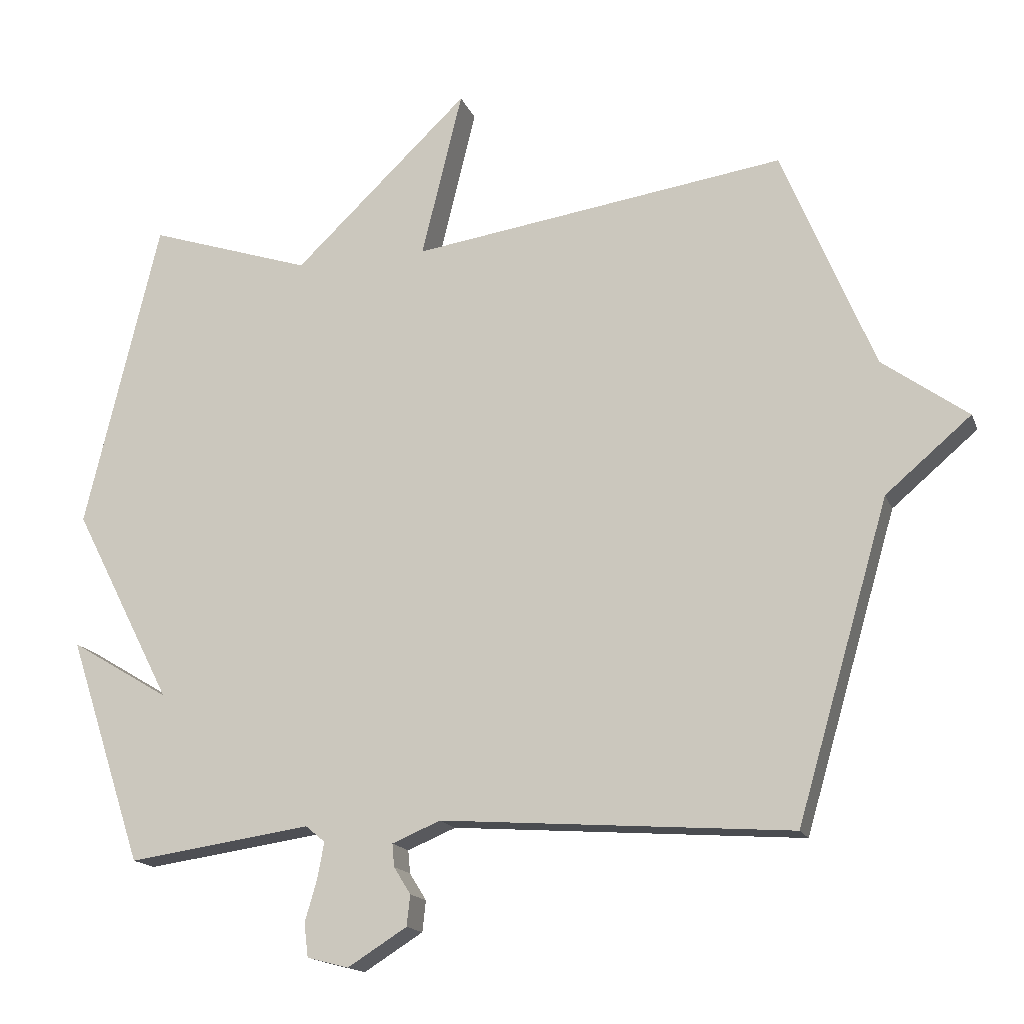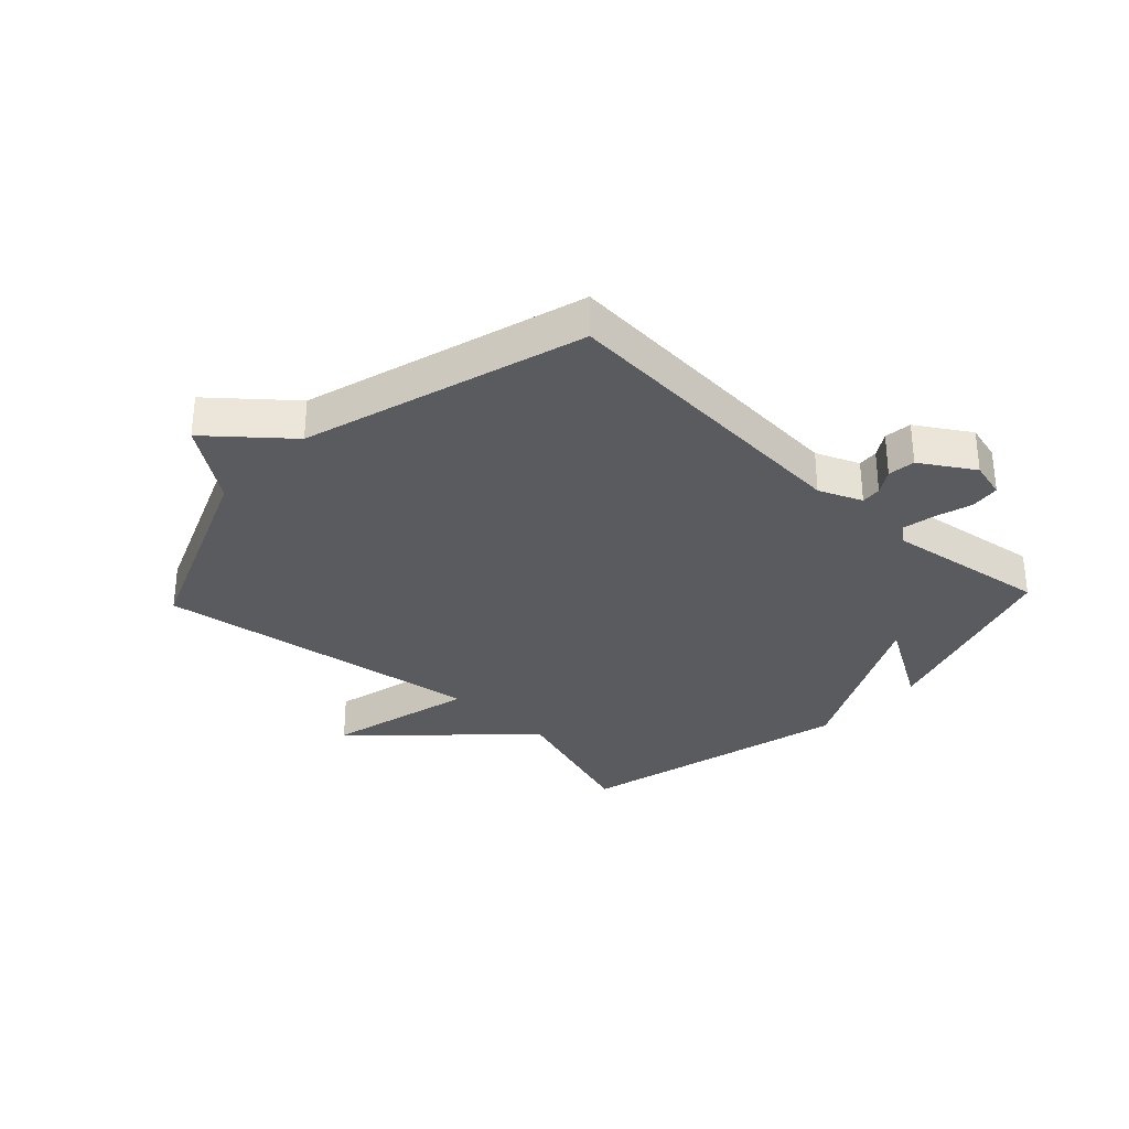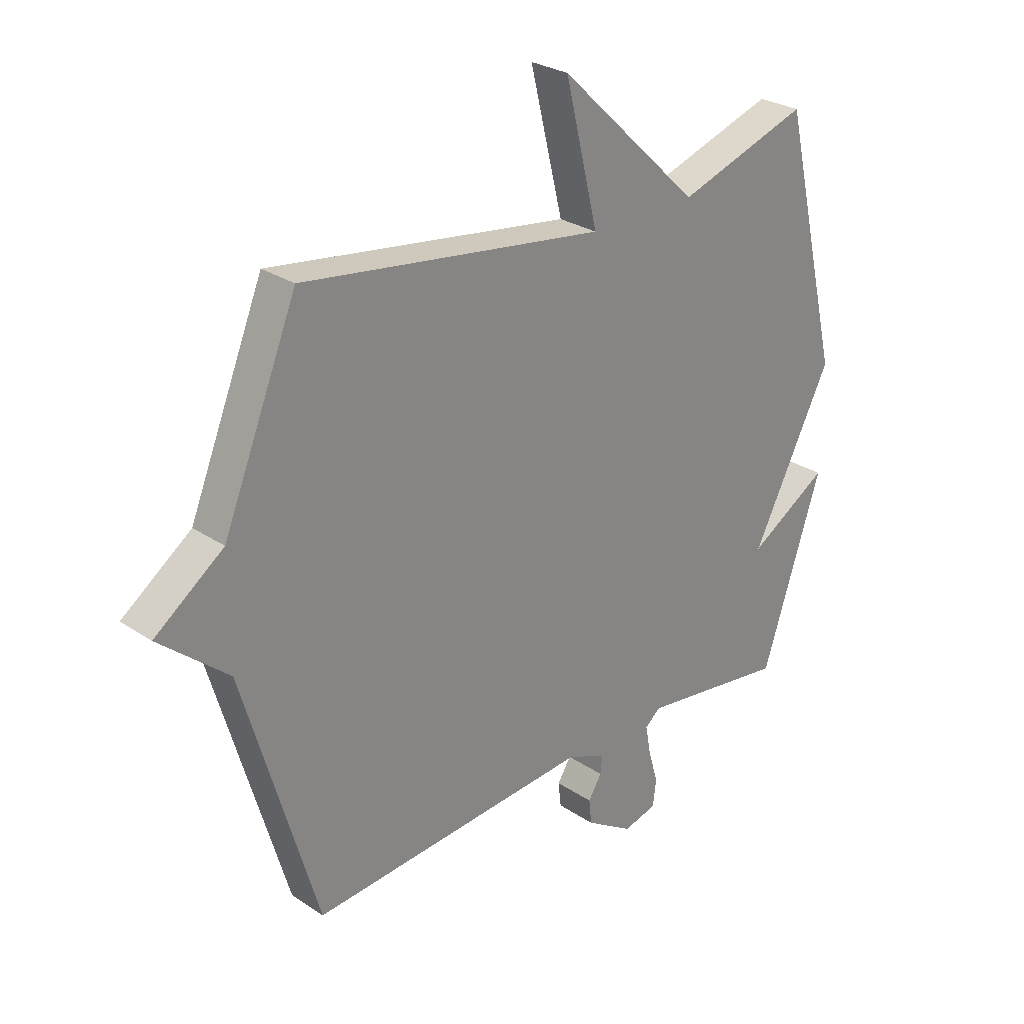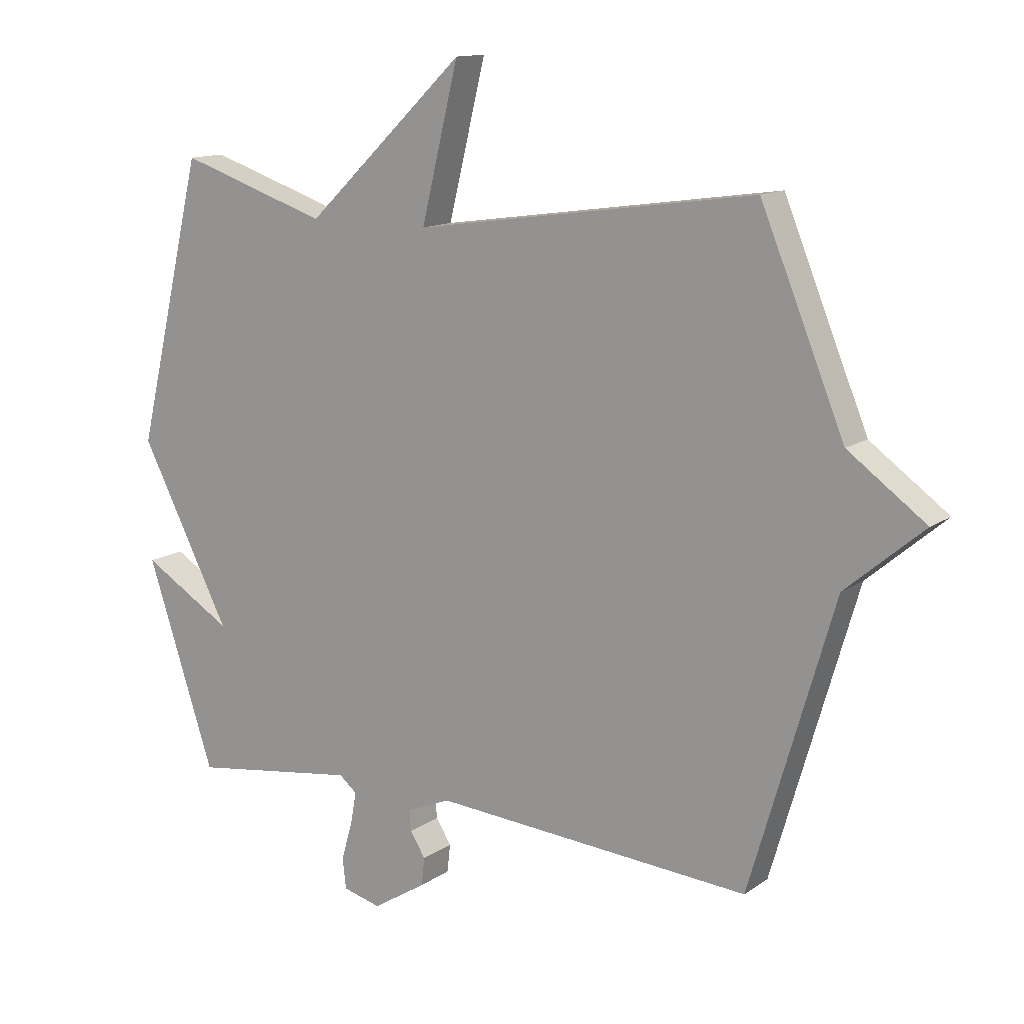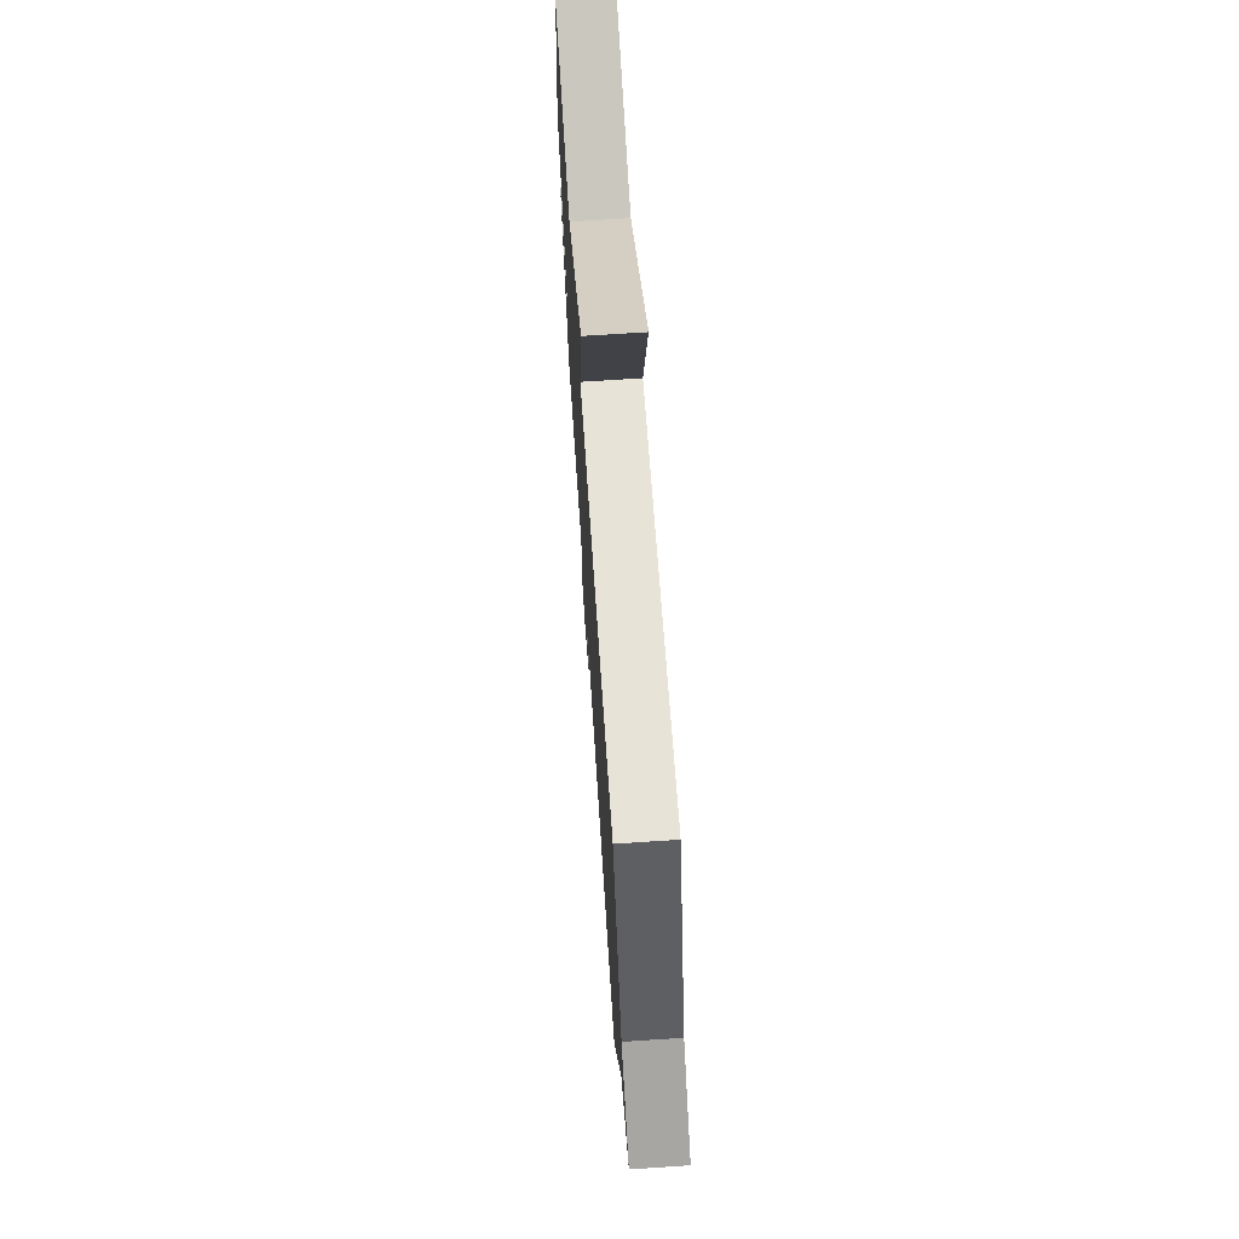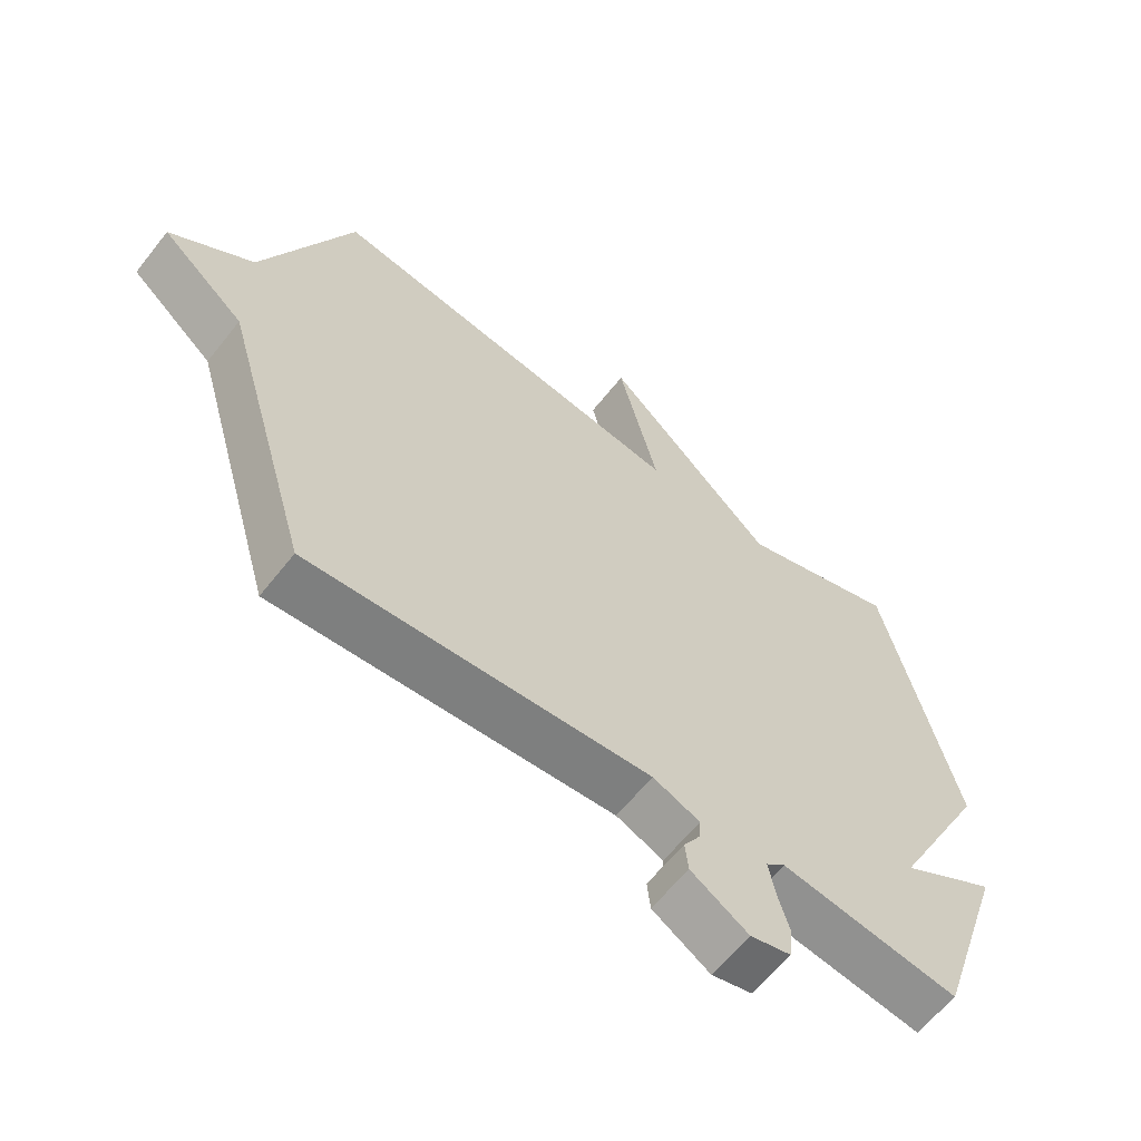
<metadata>
{"format":"obj","ext":"obj","renderer":"f3d","projection":"perspective","resolution":1024,"background":"white","views":[{"elev":-16.1,"azim":16.8,"up":"+Z"},{"elev":-32.0,"azim":136.7,"up":"+Y"},{"elev":27.6,"azim":135.6,"up":"+Z"},{"elev":13.2,"azim":33.7,"up":"+Z"},{"elev":70.2,"azim":86.2,"up":"+Z"},{"elev":-61.9,"azim":141.8,"up":"+Z"}]}
</metadata>
<code>
v 0.5 0.07 0.5
v 0.637 0.07 0.169
v 0.764 0.07 0.077
v 0.637 0.07 -0.031
v 0.5 0.07 -0.5
v -0.021 0.07 -0.462
v -0.093 0.07 -0.492
v -0.09 0.07 -0.526
v -0.065 0.07 -0.566
v -0.07 0.07 -0.612
v -0.158 0.07 -0.667
v -0.22 0.07 -0.651
v -0.226 0.07 -0.601
v -0.208 0.07 -0.539
v -0.198 0.07 -0.485
v -0.227 0.07 -0.461
v -0.5 0.07 -0.5
v -0.611 0.07 -0.163
v -0.463 0.07 -0.252
v -0.611 0.07 0.037
v -0.5 0.07 0.5
v -0.257 0.07 0.42
v 0.004 0.07 0.669
v -0.057 0.07 0.42
v 0.5 0 0.5
v 0.637 0 0.169
v 0.764 0 0.077
v 0.637 0 -0.031
v 0.5 0 -0.5
v -0.021 0 -0.462
v -0.093 0 -0.492
v -0.09 0 -0.526
v -0.065 0 -0.566
v -0.07 0 -0.612
v -0.158 0 -0.667
v -0.22 0 -0.651
v -0.226 0 -0.601
v -0.208 0 -0.539
v -0.198 0 -0.485
v -0.227 0 -0.461
v -0.5 0 -0.5
v -0.611 0 -0.163
v -0.463 0 -0.252
v -0.611 0 0.037
v -0.5 0 0.5
v -0.257 0 0.42
v 0.004 0 0.669
v -0.057 0 0.42
f 22 23 24
f 19 20 21 22
f 19 22 24
f 16 17 18 19
f 24 1 2
f 19 24 2
f 16 19 2
f 15 16 2
f 12 13 14
f 11 12 14
f 10 11 14
f 9 10 14
f 8 9 14
f 7 8 14 15
f 2 3 4
f 15 2 4
f 7 15 4
f 6 7 4
f 4 5 6
f 48 47 46
f 46 45 44 43
f 48 46 43
f 43 42 41 40
f 26 25 48
f 26 48 43
f 26 43 40
f 26 40 39
f 38 37 36
f 38 36 35
f 38 35 34
f 38 34 33
f 38 33 32
f 39 38 32 31
f 28 27 26
f 28 26 39
f 28 39 31
f 28 31 30
f 30 29 28
f 1 25 26 2
f 2 26 27 3
f 3 27 28 4
f 4 28 29 5
f 5 29 30 6
f 6 30 31 7
f 7 31 32 8
f 8 32 33 9
f 9 33 34 10
f 10 34 35 11
f 11 35 36 12
f 12 36 37 13
f 13 37 38 14
f 14 38 39 15
f 15 39 40 16
f 16 40 41 17
f 17 41 42 18
f 18 42 43 19
f 19 43 44 20
f 20 44 45 21
f 21 45 46 22
f 22 46 47 23
f 23 47 48 24
f 24 48 25 1

</code>
